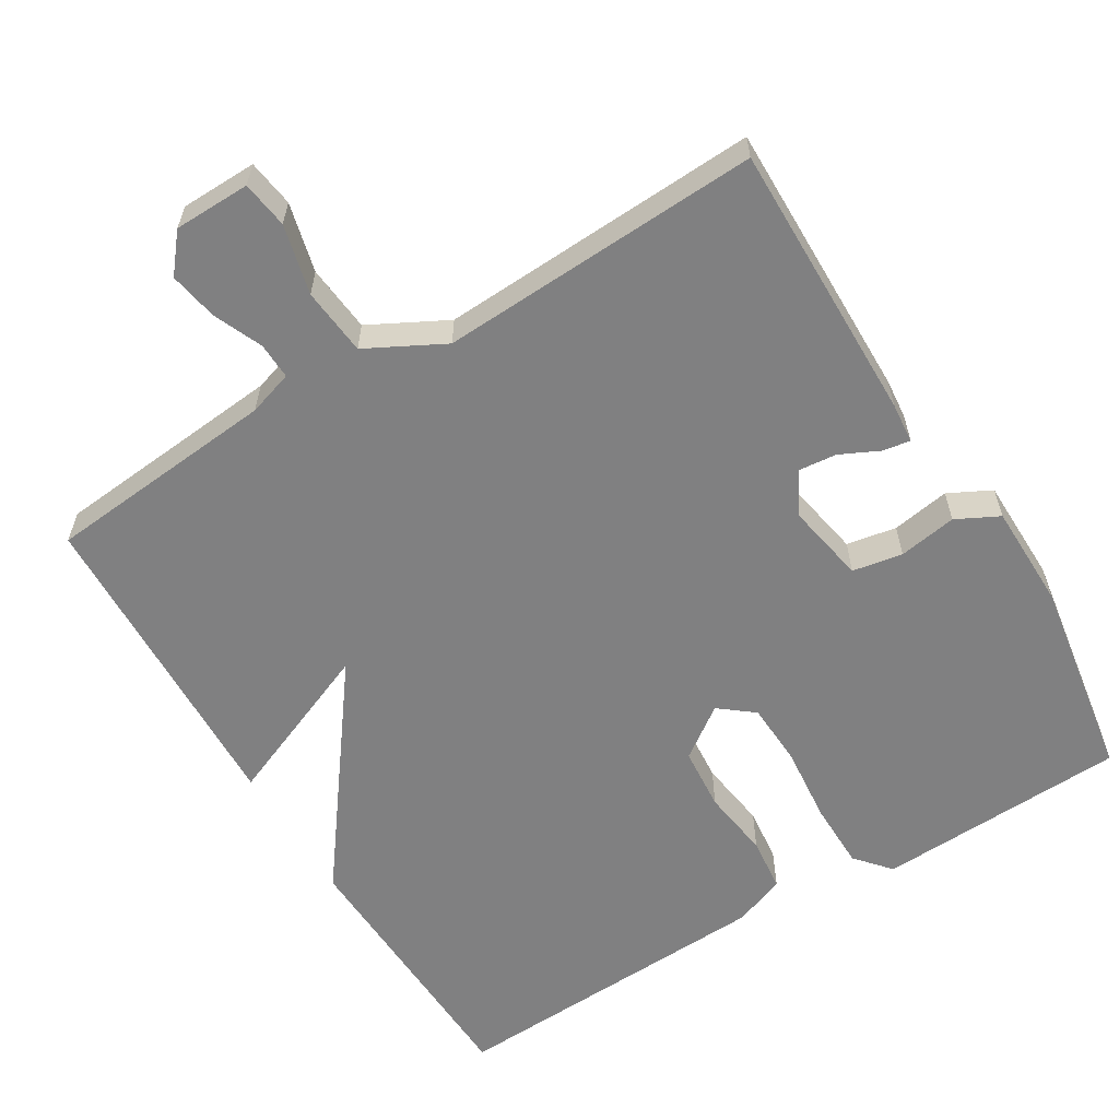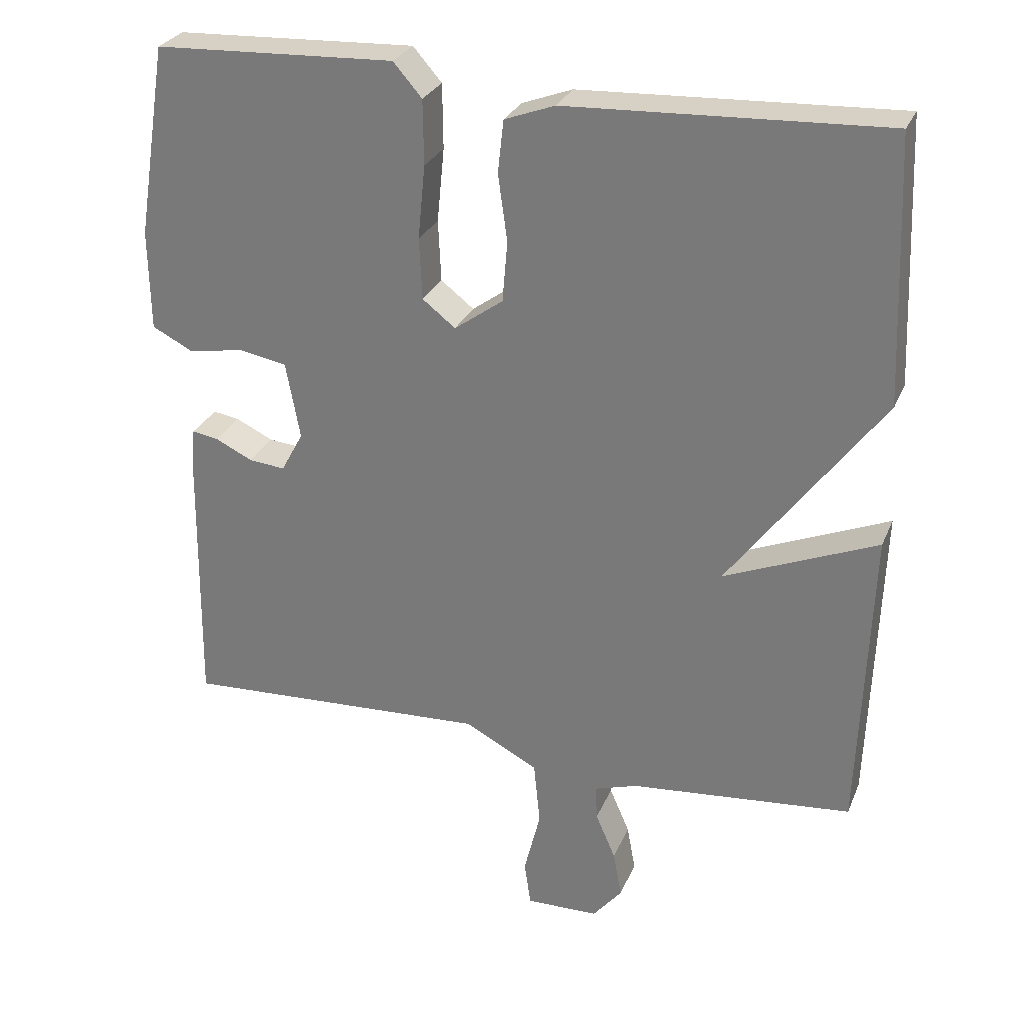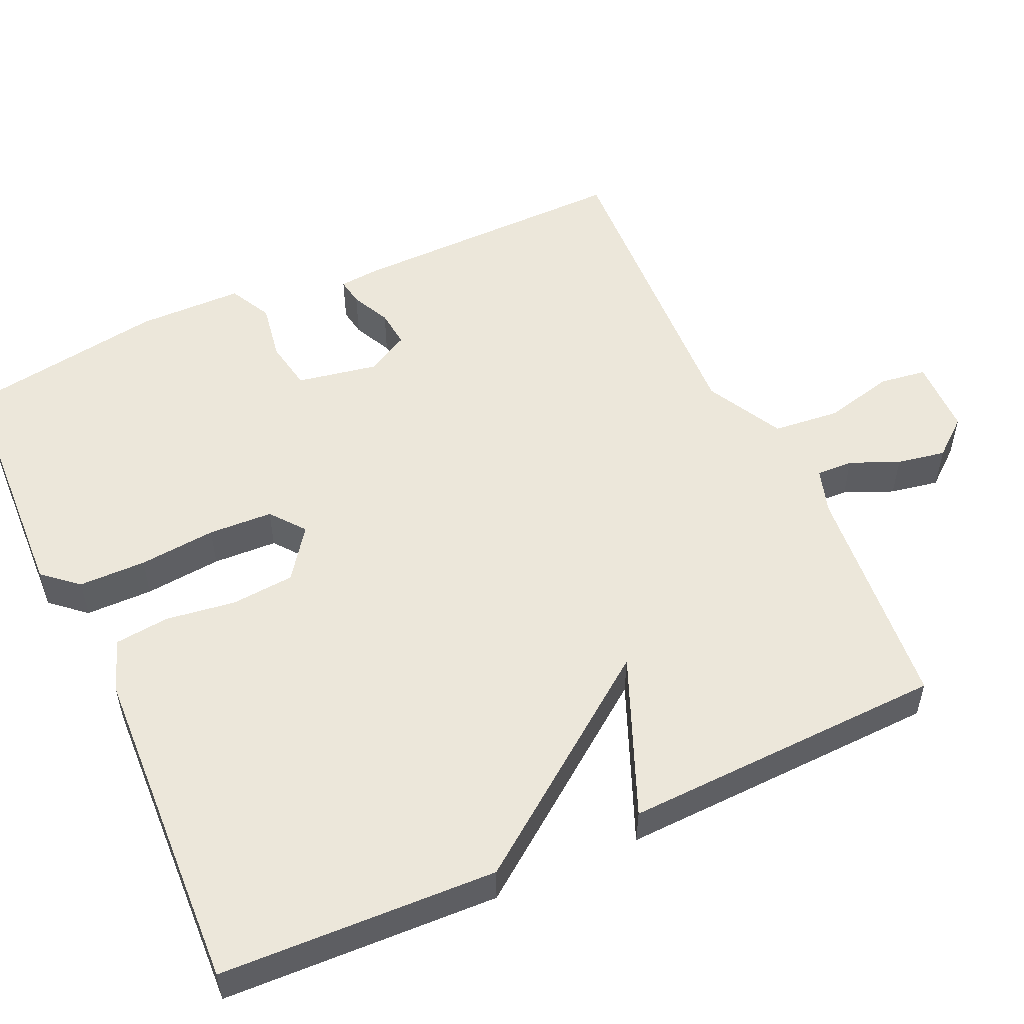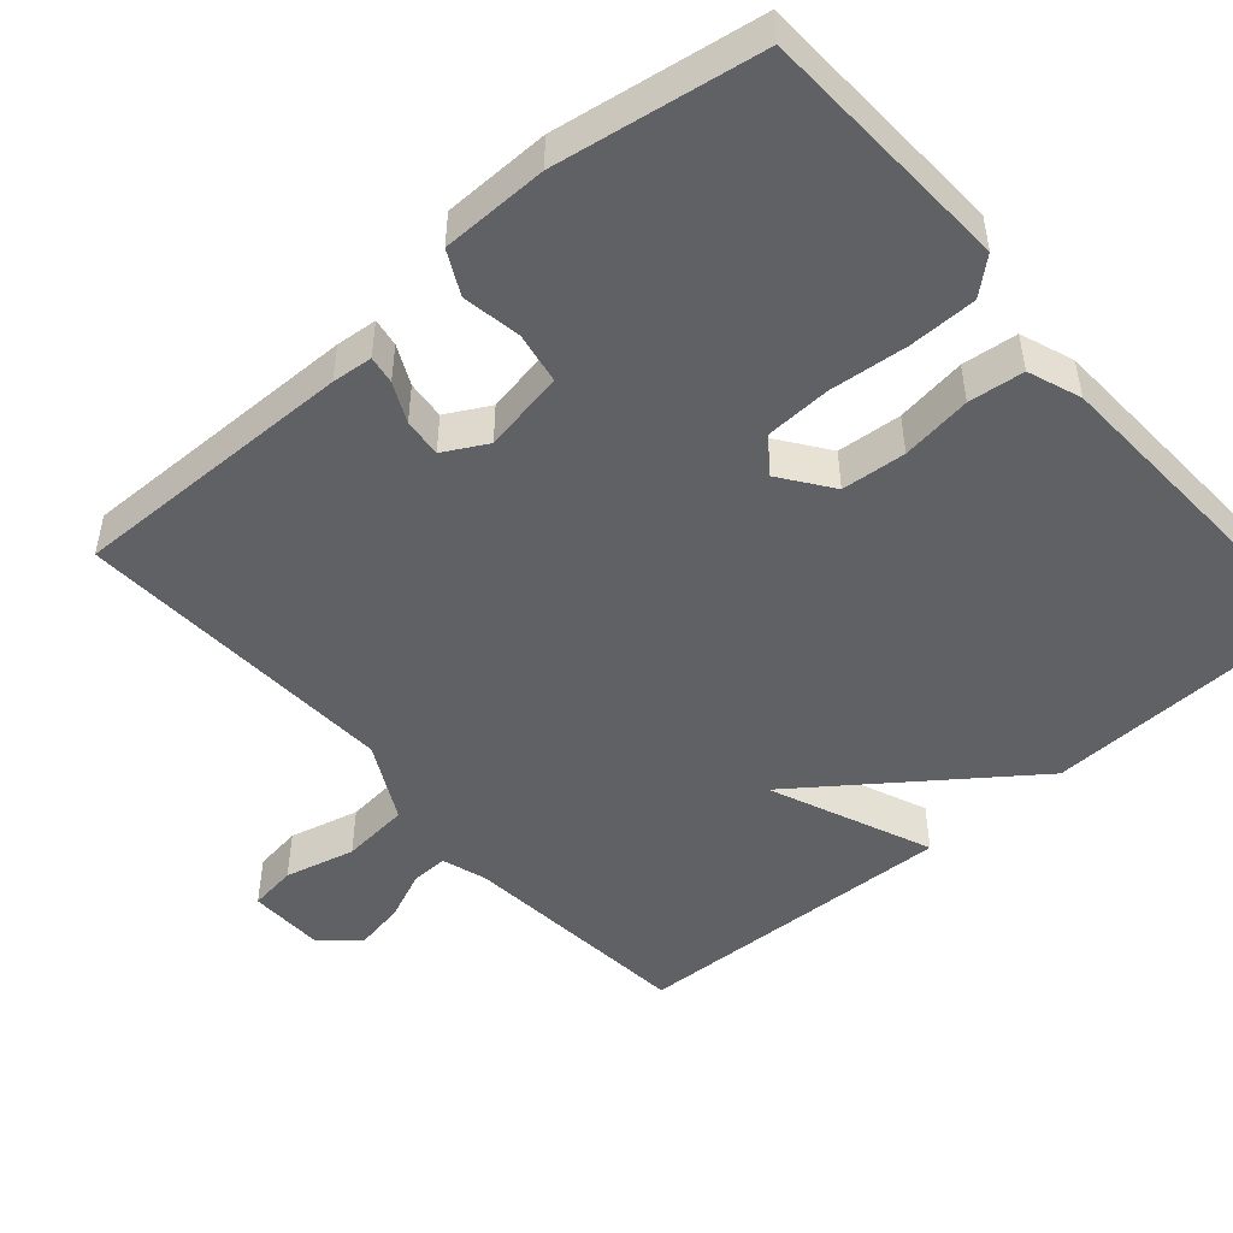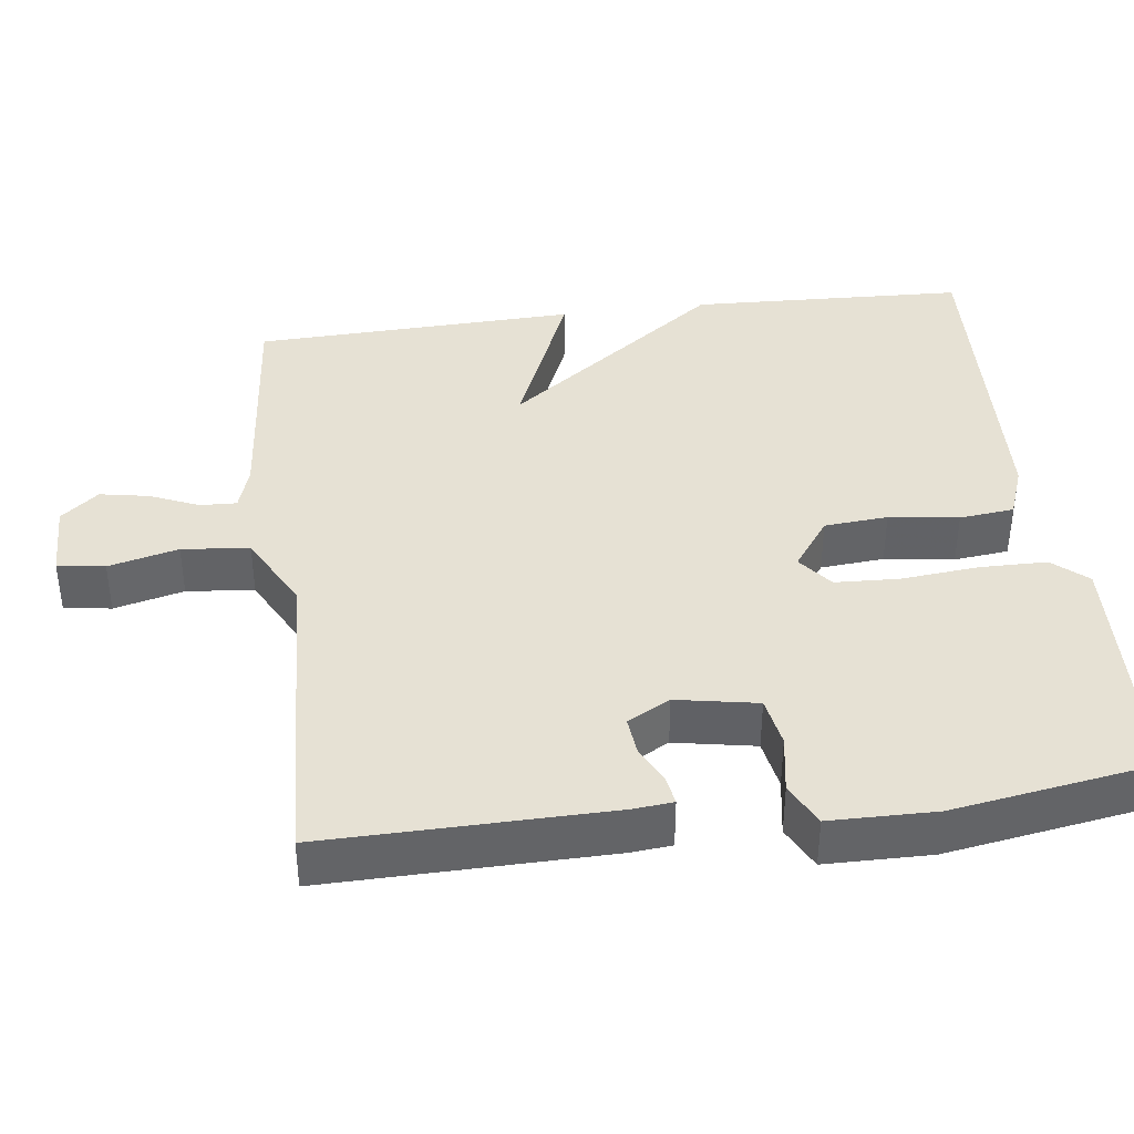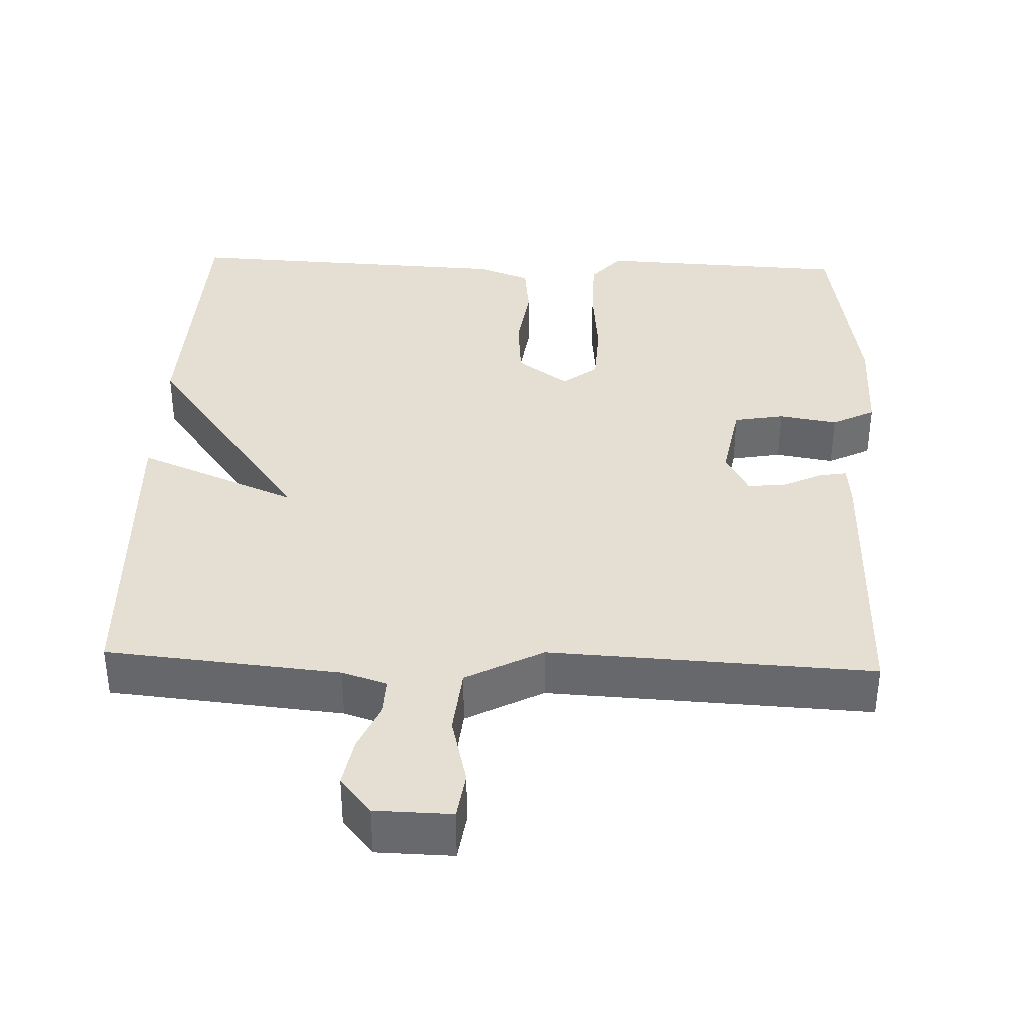
<metadata>
{"format":"obj","ext":"obj","renderer":"f3d","projection":"perspective","resolution":1024,"background":"white","views":[{"elev":-60.1,"azim":-148.8,"up":"+Y"},{"elev":28.2,"azim":19.6,"up":"+Z"},{"elev":53.3,"azim":65.4,"up":"+Y"},{"elev":-48.7,"azim":-49.0,"up":"+Y"},{"elev":39.3,"azim":-97.3,"up":"+Y"},{"elev":36.9,"azim":-177.8,"up":"+Y"}]}
</metadata>
<code>
v -0.5 0.07 -0.5
v -0.495 0.07 -0.122
v -0.49 0.07 -0.068
v -0.453 0.07 -0.074
v -0.401 0.07 -0.099
v -0.35 0.07 -0.104
v -0.319 0.07 -0.047
v -0.339 0.07 0.061
v -0.406 0.07 0.073
v -0.484 0.07 0.06
v -0.541 0.07 0.089
v -0.543 0.07 0.23
v -0.5 0.07 0.5
v -0.164 0.07 0.515
v -0.124 0.07 0.469
v -0.123 0.07 0.379
v -0.133 0.07 0.276
v -0.129 0.07 0.19
v -0.083 0.07 0.154
v -0.015 0.07 0.203
v -0.008 0.07 0.288
v -0.021 0.07 0.381
v -0.013 0.07 0.454
v 0.057 0.07 0.48
v 0.5 0.07 0.5
v 0.515 0.07 0.132
v 0.301 0.07 -0.157
v 0.515 0.07 -0.068
v 0.5 0.07 -0.5
v 0.189 0.07 -0.529
v 0.129 0.07 -0.548
v 0.131 0.07 -0.597
v 0.159 0.07 -0.662
v 0.171 0.07 -0.727
v 0.13 0.07 -0.777
v 0.028 0.07 -0.779
v 0.019 0.07 -0.716
v 0.042 0.07 -0.623
v 0.033 0.07 -0.533
v -0.07 0.07 -0.479
v -0.5 0 -0.5
v -0.495 0 -0.122
v -0.49 0 -0.068
v -0.453 0 -0.074
v -0.401 0 -0.099
v -0.35 0 -0.104
v -0.319 0 -0.047
v -0.339 0 0.061
v -0.406 0 0.073
v -0.484 0 0.06
v -0.541 0 0.089
v -0.543 0 0.23
v -0.5 0 0.5
v -0.164 0 0.515
v -0.124 0 0.469
v -0.123 0 0.379
v -0.133 0 0.276
v -0.129 0 0.19
v -0.083 0 0.154
v -0.015 0 0.203
v -0.008 0 0.288
v -0.021 0 0.381
v -0.013 0 0.454
v 0.057 0 0.48
v 0.5 0 0.5
v 0.515 0 0.132
v 0.301 0 -0.157
v 0.515 0 -0.068
v 0.5 0 -0.5
v 0.189 0 -0.529
v 0.129 0 -0.548
v 0.131 0 -0.597
v 0.159 0 -0.662
v 0.171 0 -0.727
v 0.13 0 -0.777
v 0.028 0 -0.779
v 0.019 0 -0.716
v 0.042 0 -0.623
v 0.033 0 -0.533
v -0.07 0 -0.479
f 36 37 38
f 35 36 38
f 34 35 38
f 33 34 38
f 32 33 38
f 31 32 38 39
f 30 31 39 40
f 29 30 40
f 28 29 40
f 27 28 40
f 25 26 27
f 24 25 27
f 23 24 27
f 22 23 27
f 21 22 27
f 20 21 27 40
f 15 16 17
f 14 15 17
f 13 14 17
f 12 13 17
f 11 12 17
f 10 11 17
f 9 10 17
f 8 9 17 18
f 7 8 18 19
f 3 4 5
f 2 3 5
f 1 2 5
f 40 1 5
f 40 5 6
f 19 20 40
f 7 19 40
f 6 7 40
f 78 77 76
f 78 76 75
f 78 75 74
f 78 74 73
f 78 73 72
f 79 78 72 71
f 80 79 71 70
f 80 70 69
f 80 69 68
f 80 68 67
f 67 66 65
f 67 65 64
f 67 64 63
f 67 63 62
f 67 62 61
f 80 67 61 60
f 57 56 55
f 57 55 54
f 57 54 53
f 57 53 52
f 57 52 51
f 57 51 50
f 57 50 49
f 58 57 49 48
f 59 58 48 47
f 45 44 43
f 45 43 42
f 45 42 41
f 45 41 80
f 46 45 80
f 80 60 59
f 80 59 47
f 80 47 46
f 1 41 42 2
f 2 42 43 3
f 3 43 44 4
f 4 44 45 5
f 5 45 46 6
f 6 46 47 7
f 7 47 48 8
f 8 48 49 9
f 9 49 50 10
f 10 50 51 11
f 11 51 52 12
f 12 52 53 13
f 13 53 54 14
f 14 54 55 15
f 15 55 56 16
f 16 56 57 17
f 17 57 58 18
f 18 58 59 19
f 19 59 60 20
f 20 60 61 21
f 21 61 62 22
f 22 62 63 23
f 23 63 64 24
f 24 64 65 25
f 25 65 66 26
f 26 66 67 27
f 27 67 68 28
f 28 68 69 29
f 29 69 70 30
f 30 70 71 31
f 31 71 72 32
f 32 72 73 33
f 33 73 74 34
f 34 74 75 35
f 35 75 76 36
f 36 76 77 37
f 37 77 78 38
f 38 78 79 39
f 39 79 80 40
f 40 80 41 1

</code>
